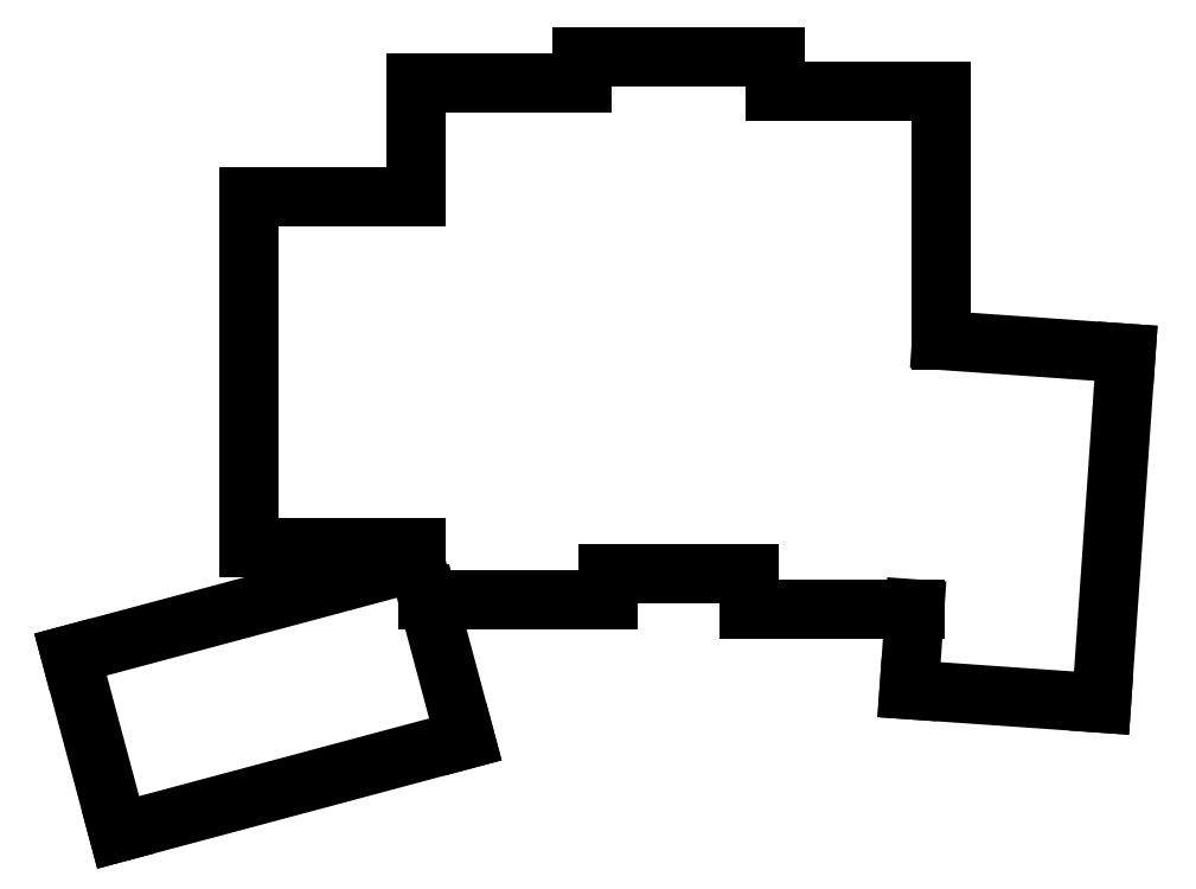
<metadata>
{"format":"dxf","ext":"dxf","renderer":"ezdxf+matplotlib","layout":"modelspace","background":"white","min_lineweight":24,"dpi":150}
</metadata>
<code>
0
SECTION
2
ENTITIES
0
LINE
8
0
10
39
20
-75.5
11
58
21
-75.5
0
LINE
8
0
10
39
20
-75.5
11
39
21
-35.5
0
LINE
8
0
10
58
20
-35.5
11
39
21
-35.5
0
LINE
8
0
10
59.44
20
-81.5
11
80
21
-81.5
0
LINE
8
0
10
80
20
-81.5
11
80
21
-78.5
0
LINE
8
0
10
58
20
-75.5
11
58
21
-77.16
0
LINE
8
0
10
77
20
-22.5
11
58
21
-22.5
0
LINE
8
0
10
58
20
-22.5
11
58
21
-35.5
0
LINE
8
0
10
80
20
-78.5
11
96
21
-78.5
0
LINE
8
0
10
99
20
-23.5
11
99
21
-19.5
0
LINE
8
0
10
99
20
-19.5
11
77
21
-19.5
0
LINE
8
0
10
77
20
-19.5
11
77
21
-22.5
0
LINE
8
0
10
96
20
-82.5
11
114.9
21
-82.5
0
LINE
8
0
10
96
20
-78.5
11
96
21
-82.5
0
LINE
8
0
10
118
20
-51.87
11
118
21
-23.5
0
LINE
8
0
10
118
20
-23.5
11
99
21
-23.5
0
LINE
8
0
10
114.3
20
-91.71
11
136.2
21
-93.24
0
LINE
8
0
10
136.2
20
-93.24
11
139
21
-53.34
0
LINE
8
0
10
114.9
20
-82.5
11
114.3
21
-91.71
0
LINE
8
0
10
139
20
-53.34
11
118
21
-51.87
0
LINE
8
0
10
24.09
20
-108
11
63.7
21
-97.38
0
LINE
8
0
10
18.66
20
-87.7
11
58
21
-77.16
0
LINE
8
0
10
18.66
20
-87.7
11
24.09
21
-108
0
LINE
8
0
10
63.7
20
-97.38
11
59.44
21
-81.5
0
ENDSEC
0
EOF

</code>
